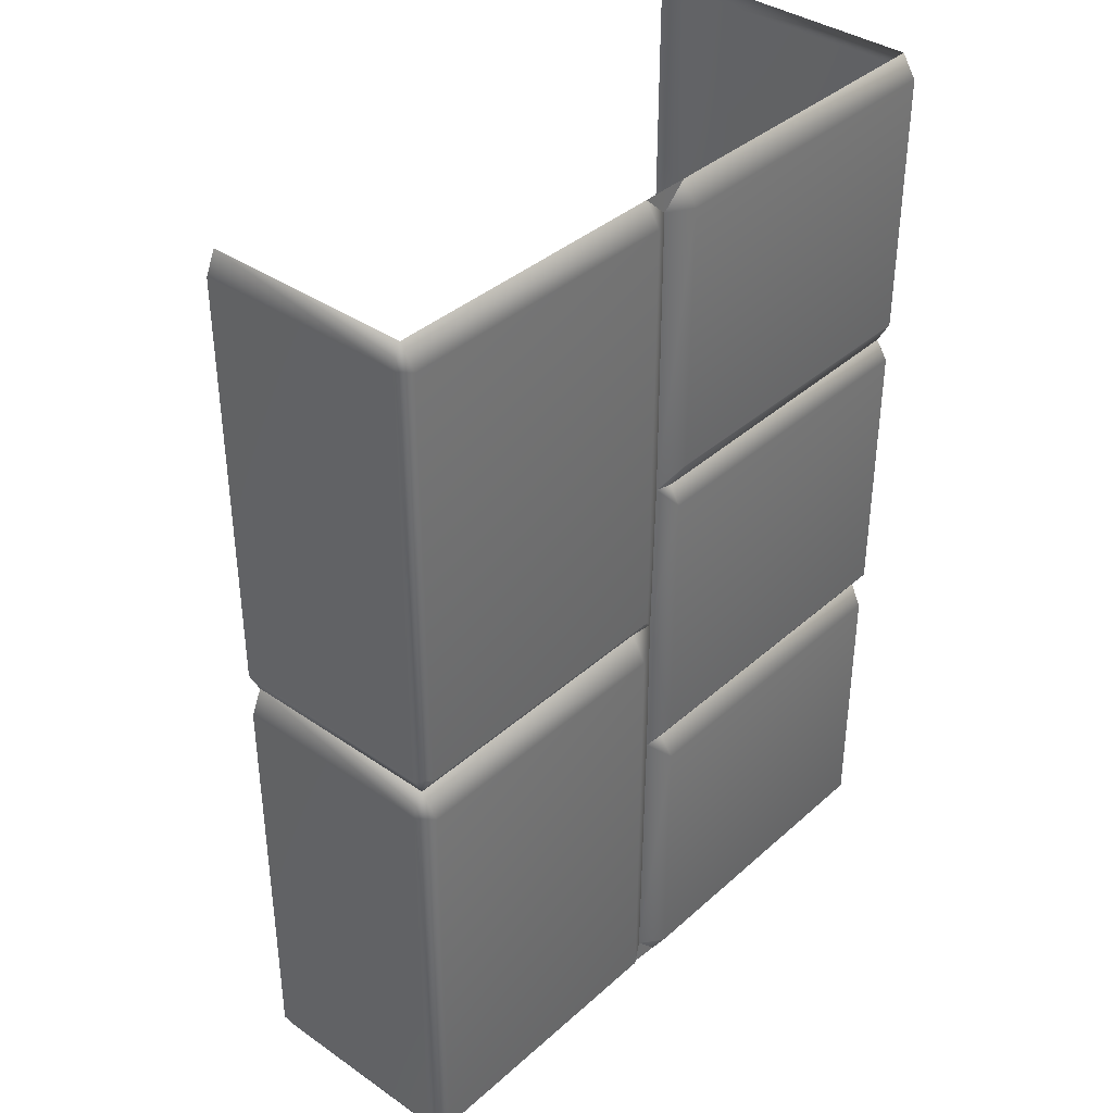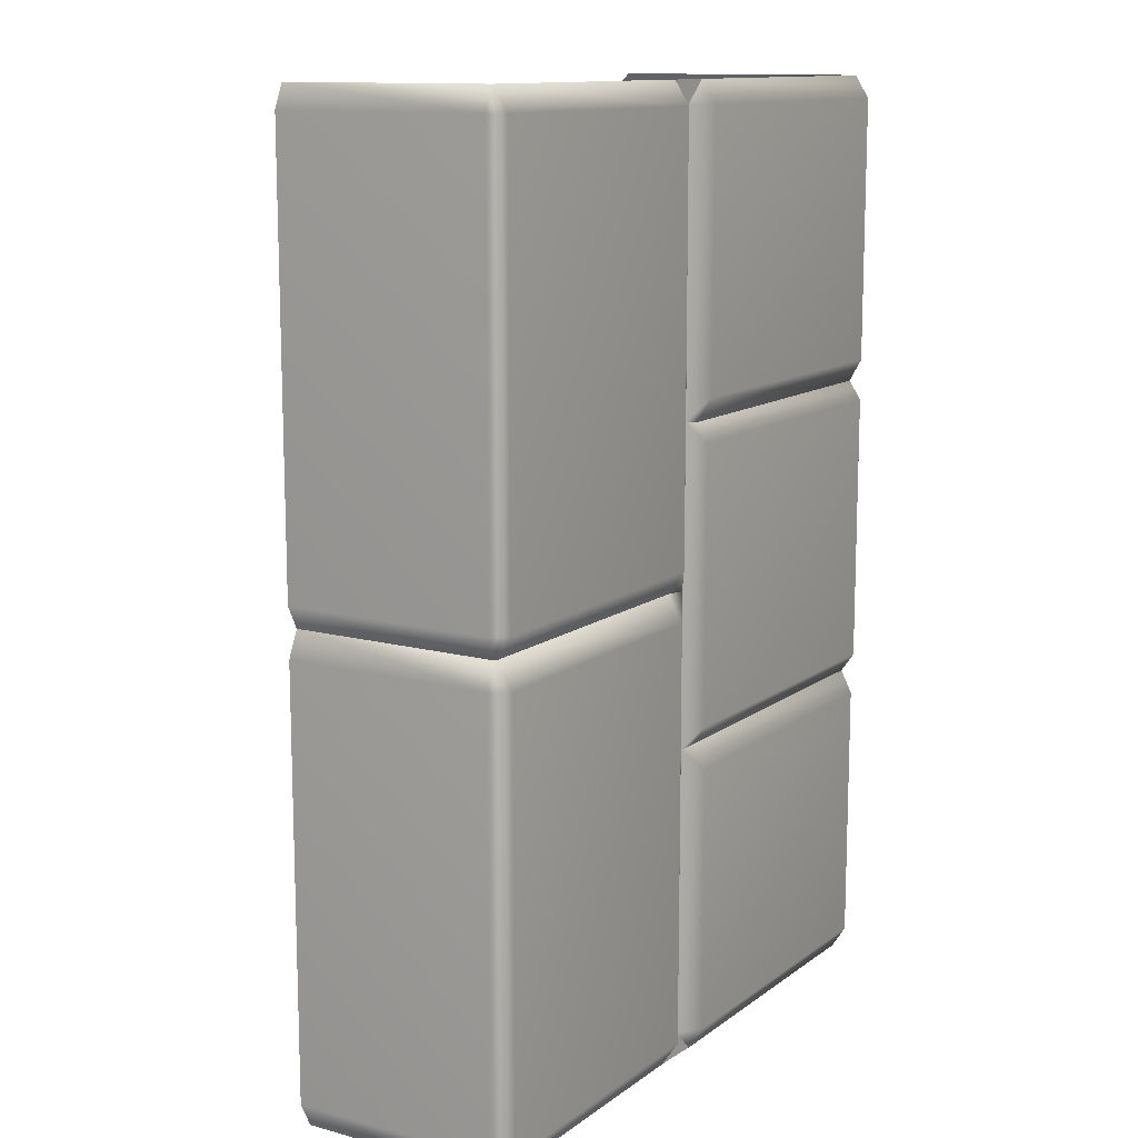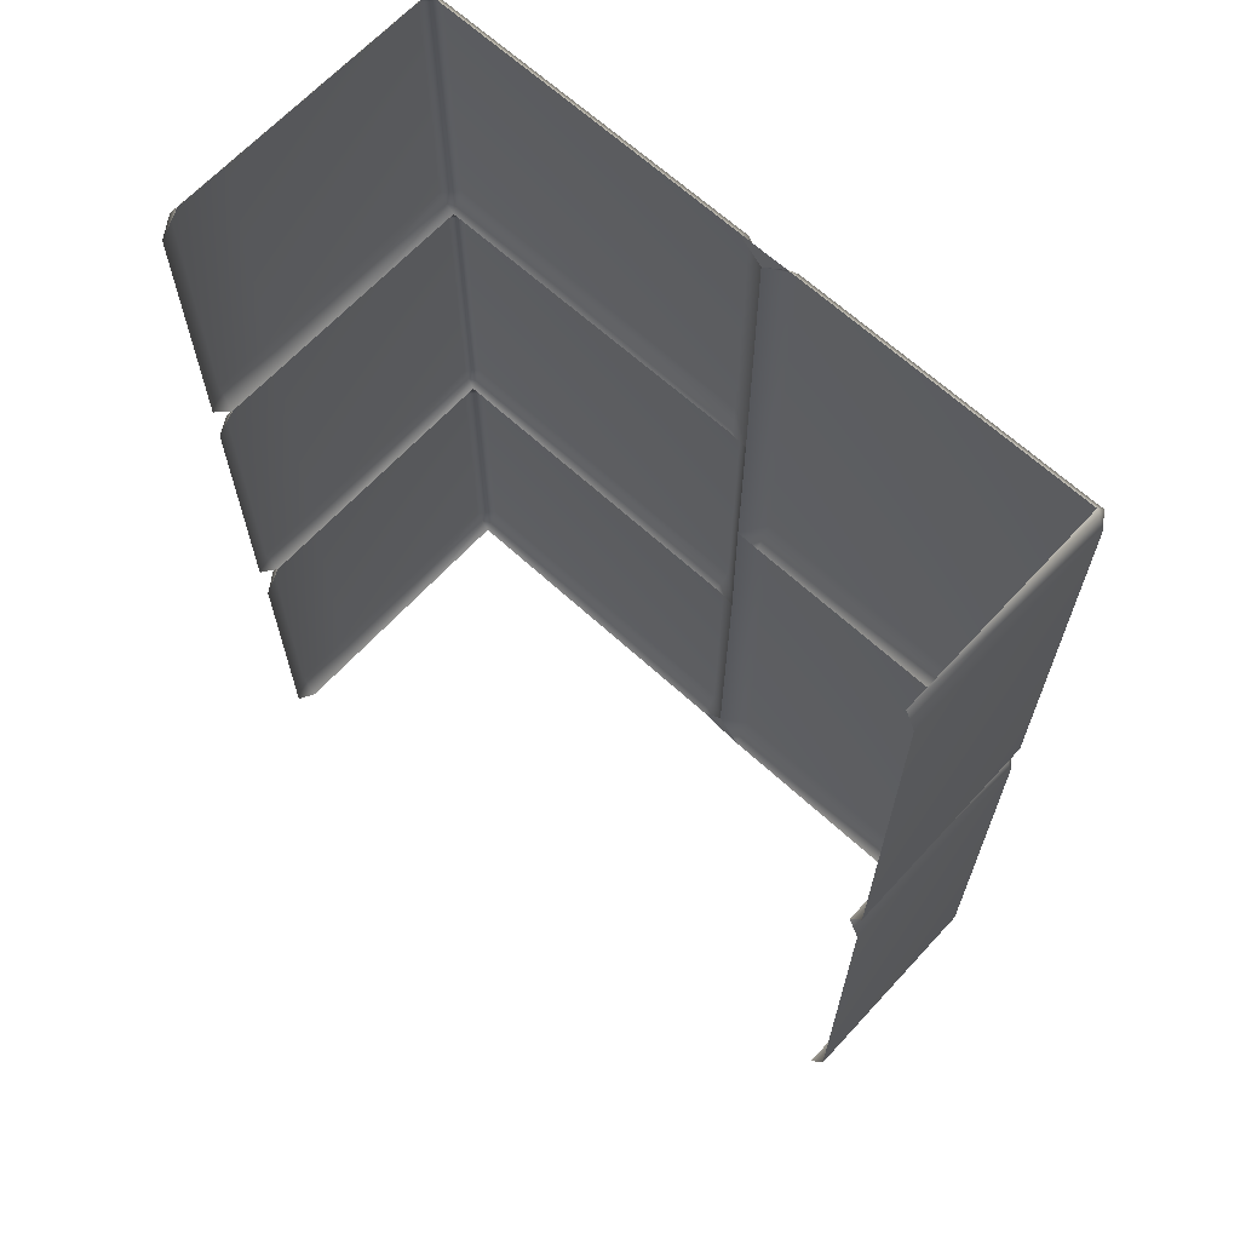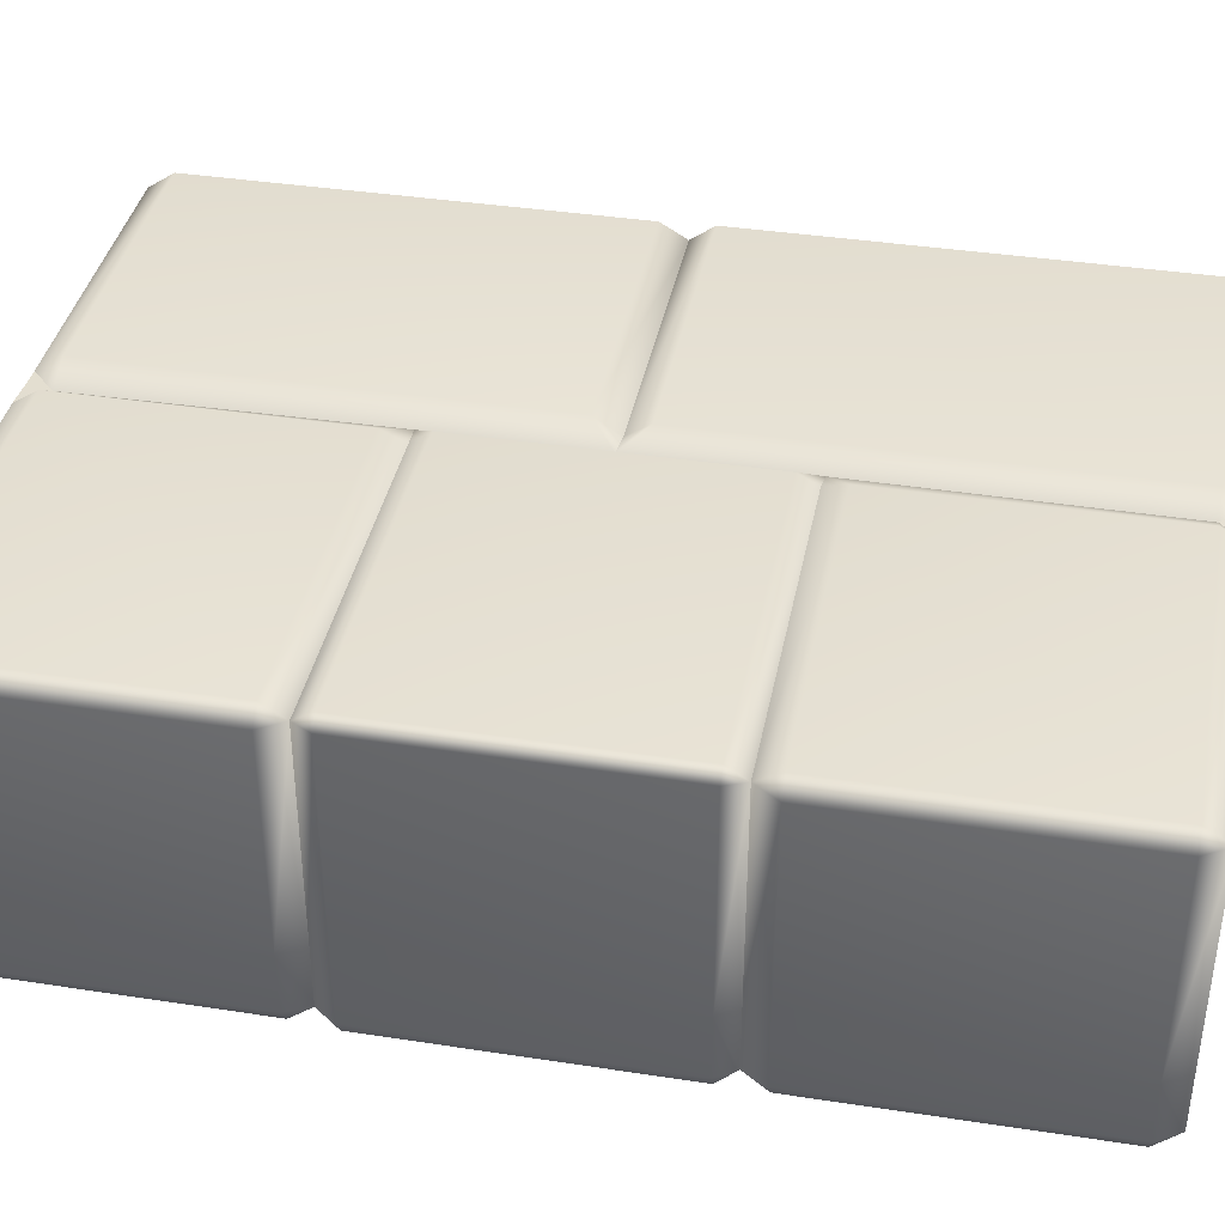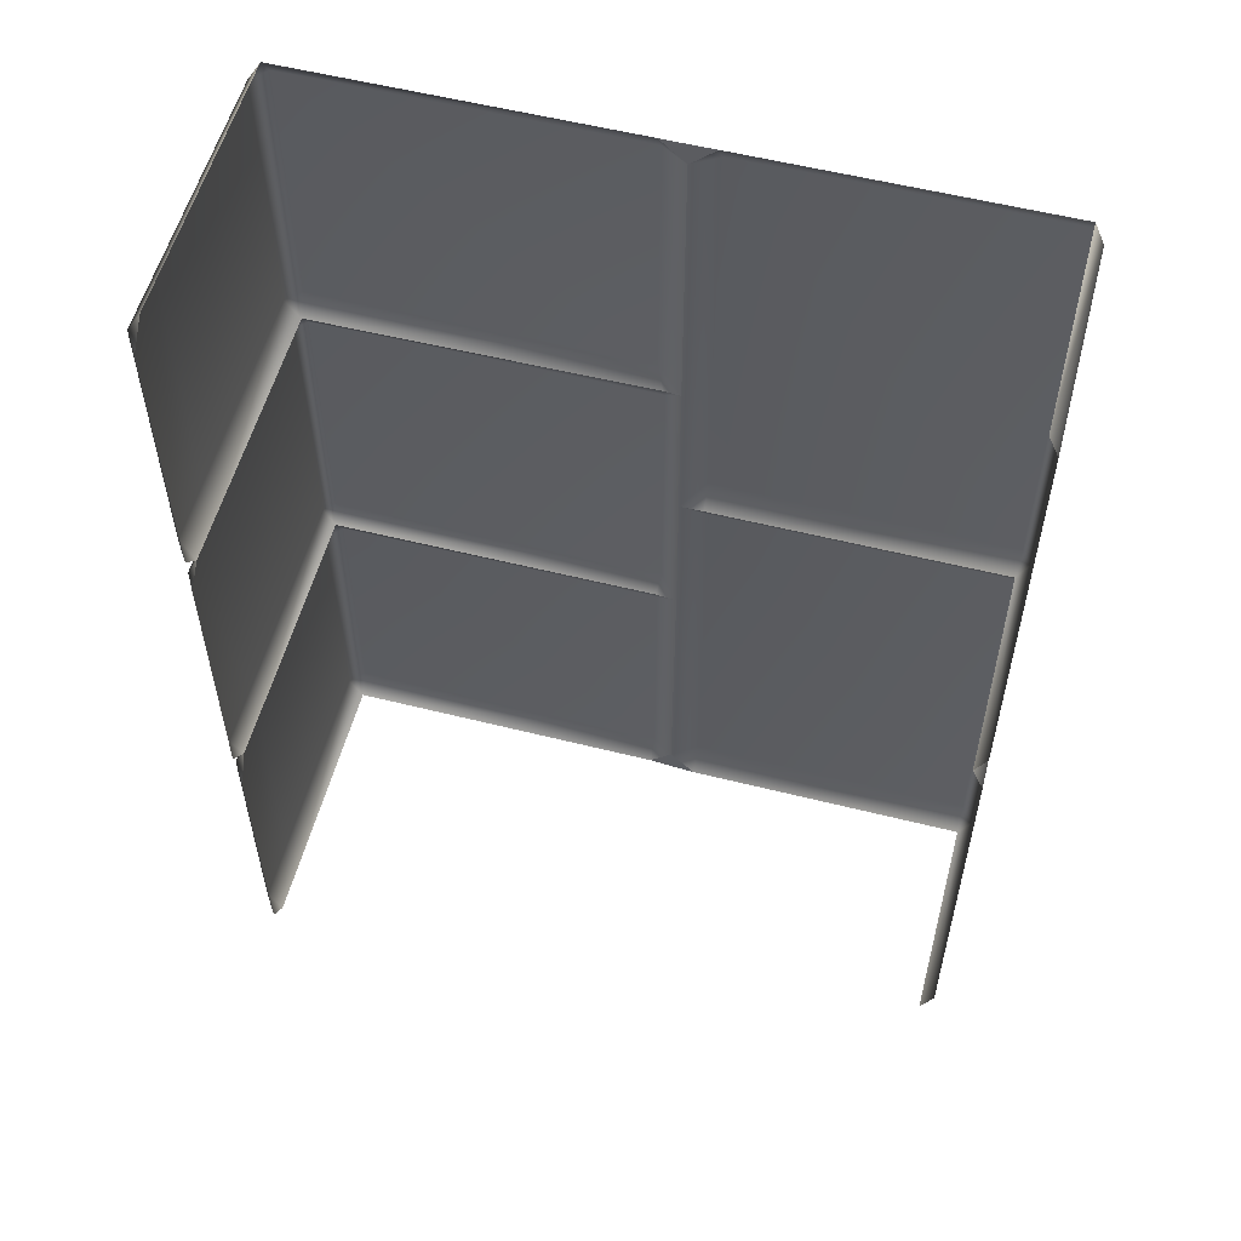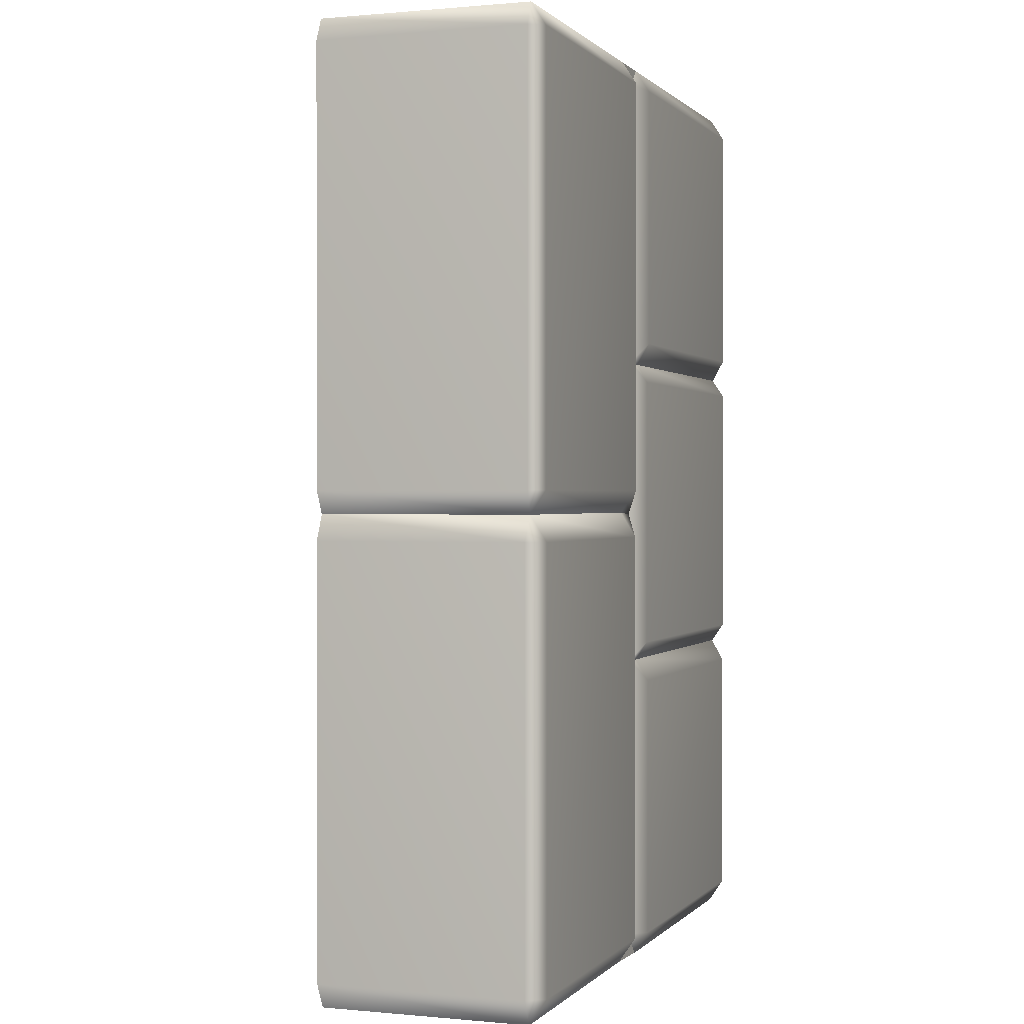
<metadata>
{"format":"obj","ext":"obj","renderer":"f3d","projection":"perspective","resolution":1024,"background":"white","views":[{"elev":37.6,"azim":131.5,"up":"+Z"},{"elev":12.4,"azim":122.0,"up":"+Z"},{"elev":65.6,"azim":42.7,"up":"+Z"},{"elev":38.4,"azim":-79.0,"up":"+Y"},{"elev":56.2,"azim":14.8,"up":"+Z"},{"elev":0.4,"azim":109.6,"up":"+Z"}]}
</metadata>
<code>
g m_dlc2_pool_straight_01
v -0.01126 0.5755 -0.3517
v -0.8589 0.5755 -0.3517
v -0.8541 0.5432 -0.4
v -0.01609 0.5432 -0.4
v -0.8589 0.5755 0.3517
v -0.8843 0.5481 0.3517
v -0.8843 0.5481 -0.3517
v -0.01126 0.5755 0.3517
v 0.03613 0.5378 -0.004744
v 0.03707 0.5397 -0.4017
v 0.03314 0.5416 0.4046
v -0.01126 0.5481 0.4
v -0.8591 0.5432 0.4
v -0.8843 0.5481 -0.3517
v -0.8843 0 -0.3517
v -0.8541 0 -0.4
v -0.8541 0.5432 -0.4
v -0.8843 0.5481 0.3517
v -0.8843 0 0.3517
v -0.8591 0.5432 0.4
v -0.8591 0 0.4
v -0.8843 -0.1583 -0.3517
v -0.8541 -0.1539 -0.4
v -0.8591 -0.1539 0.4
v -0.8843 -0.1583 0.3517
v -0.8589 -0.2023 -0.3517
v -0.8589 -0.2023 0.3517
v 0.8678 1.5e-07 -1.135
v 0.8678 0.5315 -1.135
v 0.8351 0.5315 -1.2
v 0.8351 1.5e-07 -1.2
v 0.8678 0.5315 -0.06487
v 0.8678 1.5e-07 -0.06487
v 0.8386 0 0
v 0.8386 0.535 0
v 0.8351 0.5755 -0.06487
v 0.8351 0.5755 -1.135
v 0.8678 0.5315 -1.135
v 0.8678 0.5315 -0.06487
v 0.8351 0.5315 -1.2
v 0.8386 0.535 0
v 0.8351 0.5755 -1.135
v 0.102 0.5755 -1.135
v 0.102 0.5315 -1.2
v 0.8351 0.5315 -1.2
v 0.102 0.5755 -0.06487
v 0.03707 0.5397 -0.4017
v 0.03708 0.535 -1.139
v 0.03613 0.5378 -0.004744
v 0.8351 0.5755 -0.06487
v 0.8386 0.535 0
v 0.09854 0.535 0
v -0.8493 0 -1.2
v -0.8493 0.5384 -1.2
v -0.8843 0.5384 -1.142
v -0.8843 0 -1.142
v -0.8843 0 -0.458
v -0.8843 0.5384 -0.458
v -0.8541 0.5432 -0.4
v -0.8541 0 -0.4
v -0.8843 -0.1495 -1.142
v -0.8493 -0.1495 -1.2
v -0.8541 -0.1539 -0.4
v -0.8843 -0.1495 -0.458
v -0.8493 -0.2023 -1.142
v -0.8493 -0.2023 -0.458
v -0.02092 0.5755 -1.142
v -0.8493 0.5755 -1.142
v -0.8493 0.5384 -1.2
v -0.02092 0.5384 -1.2
v -0.8493 0.5755 -0.458
v -0.02092 0.5755 -0.458
v 0.03708 0.535 -1.139
v 0.03707 0.5397 -0.4017
v -0.01609 0.5432 -0.4
v -0.8541 0.5432 -0.4
v -0.8493 0.5755 -1.142
v -0.8493 0.5755 -0.458
v -0.8843 0.5384 -0.458
v -0.8843 0.5384 -1.142
v -0.8493 0.5384 -1.2
v -0.8541 0.5432 -0.4
v -0.8943 0 1.142
v -0.8943 0.5384 1.142
v -0.8593 0.5384 1.2
v -0.8593 0 1.2
v -0.8943 0.5384 0.458
v -0.8943 0 0.458
v -0.8591 0 0.4
v -0.8591 0.5432 0.4
v -0.8593 -0.1495 1.2
v -0.8943 -0.1495 1.142
v -0.8943 -0.1495 0.458
v -0.8593 -0.2023 0.458
v -0.8593 -0.2023 1.142
v -0.8591 -0.1539 0.4
v -0.03092 0.5755 1.142
v -0.03092 0.5755 0.458
v 0.03314 0.5416 0.4046
v 0.03208 0.5384 1.142
v -0.8593 0.5755 1.142
v -0.03092 0.5384 1.2
v -0.8593 0.5384 1.2
v -0.8593 0.5755 0.458
v -0.8591 0.5432 0.4
v -0.01126 0.5481 0.4
v -0.8943 0.5384 1.142
v -0.8943 0.5384 0.458
v -0.8593 0.5755 0.458
v -0.8593 0.5755 1.142
v -0.8593 0.5384 1.2
v -0.8591 0.5432 0.4
v 0.842 0 1.2
v 0.842 0.5384 1.2
v 0.8678 0.5384 1.142
v 0.8678 0 1.142
v 0.8678 0 0.05797
v 0.8678 0.5384 0.05797
v 0.8386 0.535 0
v 0.8386 0 0
v 0.842 0.5755 1.142
v 0.842 0.5755 0.05797
v 0.8678 0.5384 0.05797
v 0.8678 0.5384 1.142
v 0.842 0.5384 1.2
v 0.8386 0.535 0
v 0.842 0.5384 1.2
v 0.09509 0.5384 1.2
v 0.09509 0.5755 1.142
v 0.842 0.5755 1.142
v 0.842 0.5755 0.05797
v 0.09509 0.5755 0.05797
v 0.03314 0.5416 0.4046
v 0.03613 0.5378 -0.004744
v 0.03208 0.5384 1.142
v 0.09854 0.535 0
v 0.8386 0.535 0
v 0.03708 0.535 -1.139
v 0.03708 0.5346 -1.2
v 0.102 0.5315 -1.2
v -0.02092 0.5384 -1.2
v 0.03208 0.5384 1.142
v 0.032 0.5381 1.2
v -0.03092 0.5384 1.2
v 0.09509 0.5384 1.2
g m_dlc2_pool_straight_01_0
f 3 2 1
f 4 3 1
f 1 2 5
f 5 2 6
f 2 7 6
f 2 3 7
f 8 1 5
f 1 8 9
f 9 10 1
f 10 4 1
f 8 11 9
f 8 5 12
f 11 8 12
f 5 13 12
f 5 6 13
f 16 15 14
f 17 16 14
f 18 14 15
f 19 18 15
f 18 19 20
f 19 21 20
f 15 16 22
f 16 23 22
f 21 19 24
f 19 25 24
f 25 19 15
f 22 25 15
f 22 26 25
f 23 26 22
f 26 27 25
f 25 27 24
f 30 29 28
f 31 30 28
f 28 29 32
f 33 28 32
f 33 32 34
f 32 35 34
f 38 37 36
f 39 38 36
f 40 37 38
f 39 36 41
f 44 43 42
f 45 44 42
f 42 43 46
f 47 46 43
f 43 48 47
f 44 48 43
f 47 49 46
f 50 42 46
f 50 46 51
f 46 52 51
f 46 49 52
f 55 54 53
f 56 55 53
f 56 57 55
f 57 58 55
f 59 58 57
f 60 59 57
f 61 56 53
f 57 56 61
f 62 61 53
f 63 60 57
f 64 63 57
f 64 57 61
f 64 61 65
f 62 65 61
f 66 64 65
f 64 66 63
f 69 68 67
f 70 69 67
f 68 71 67
f 71 72 67
f 67 72 73
f 73 70 67
f 72 74 73
f 72 71 75
f 74 72 75
f 71 76 75
f 79 78 77
f 80 79 77
f 77 81 80
f 78 79 82
f 85 84 83
f 86 85 83
f 83 84 87
f 88 83 87
f 89 88 87
f 90 89 87
f 91 86 83
f 92 91 83
f 88 89 93
f 83 88 93
f 92 83 93
f 93 94 92
f 94 95 92
f 95 91 92
f 89 96 93
f 96 94 93
f 99 98 97
f 100 99 97
f 101 97 98
f 97 101 102
f 102 100 97
f 101 103 102
f 104 101 98
f 105 104 98
f 106 105 98
f 99 106 98
f 109 108 107
f 110 109 107
f 111 110 107
f 109 112 108
f 115 114 113
f 116 115 113
f 116 117 115
f 117 118 115
f 119 118 117
f 120 119 117
f 123 122 121
f 124 123 121
f 125 124 121
f 123 126 122
f 129 128 127
f 130 129 127
f 130 131 129
f 131 132 129
f 133 129 132
f 132 134 133
f 133 135 129
f 128 129 135
f 136 132 131
f 132 136 134
f 137 136 131
f 140 139 138
f 138 139 141
f 144 143 142
f 142 143 145

</code>
